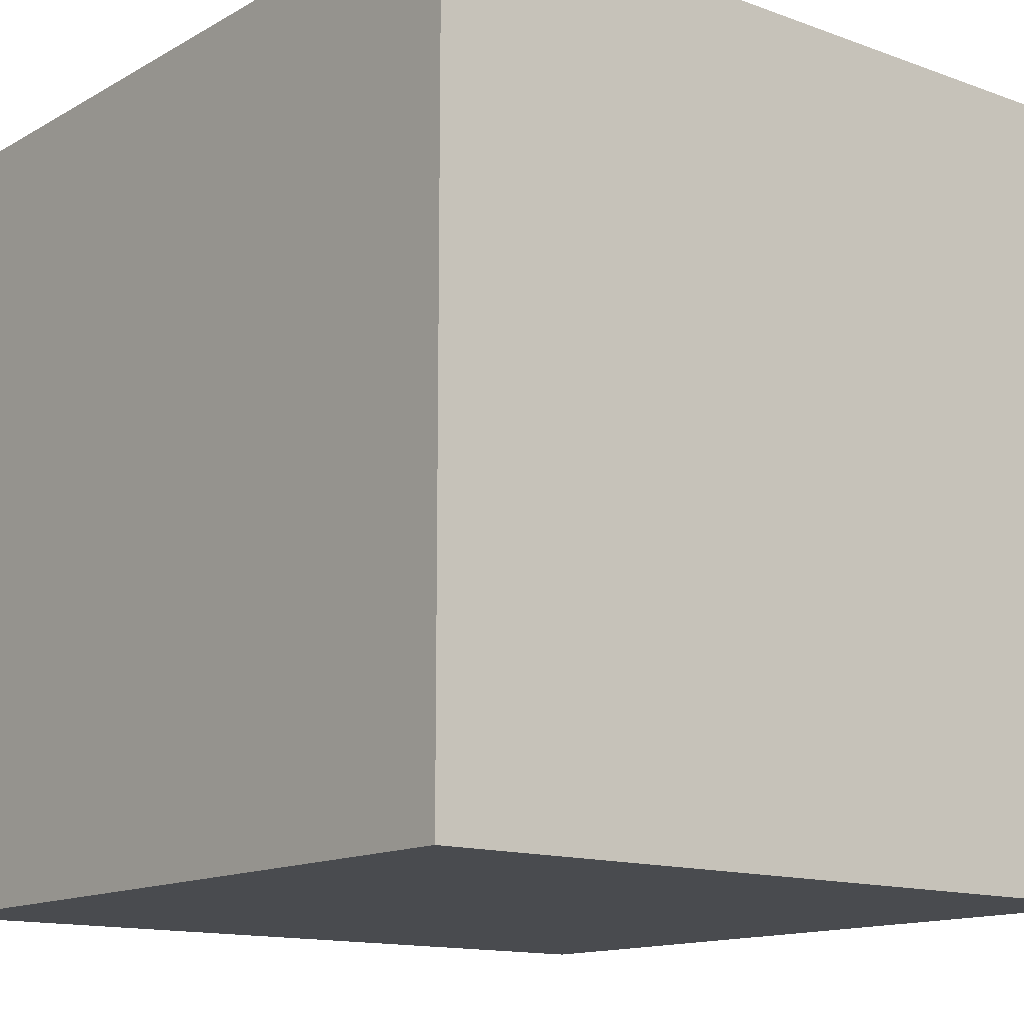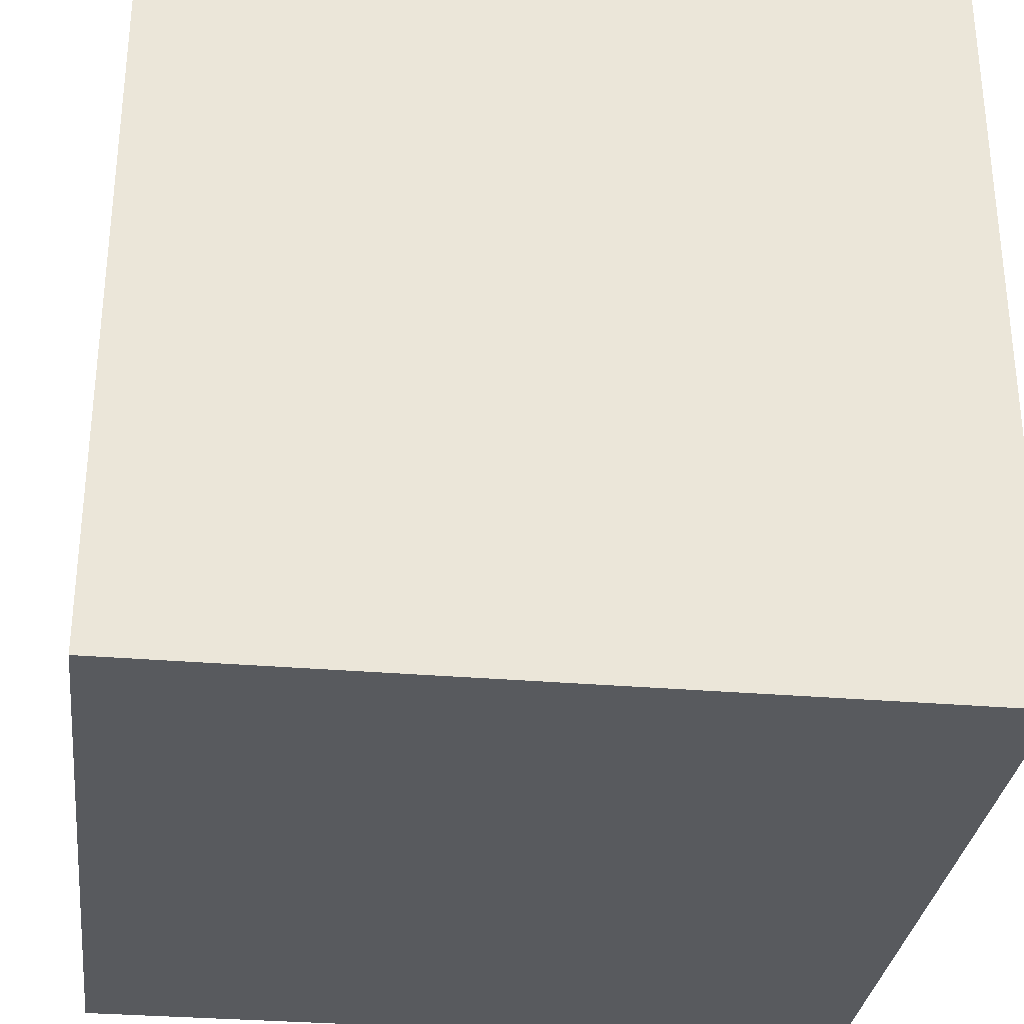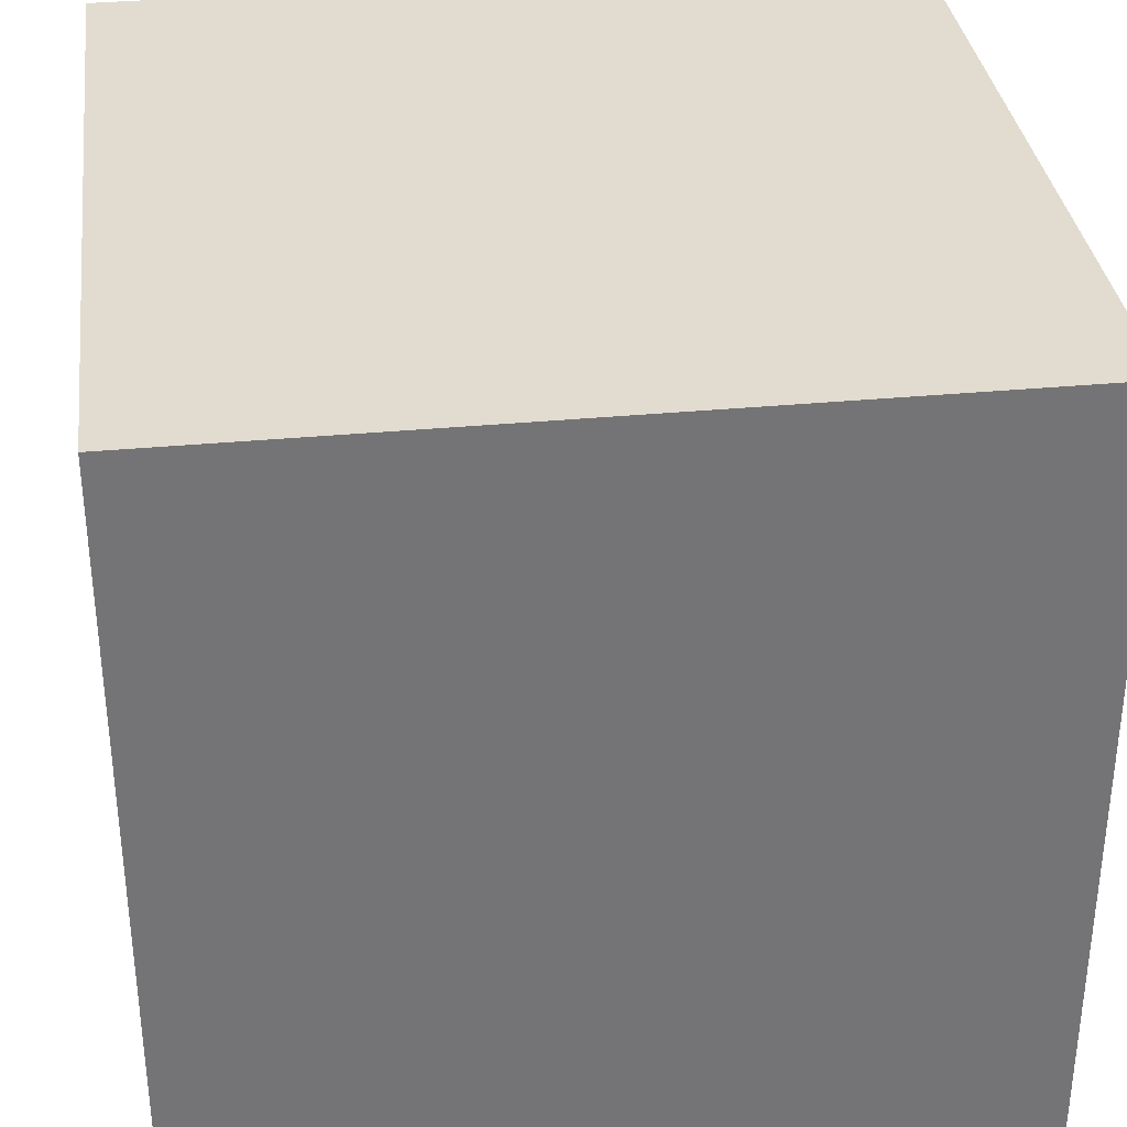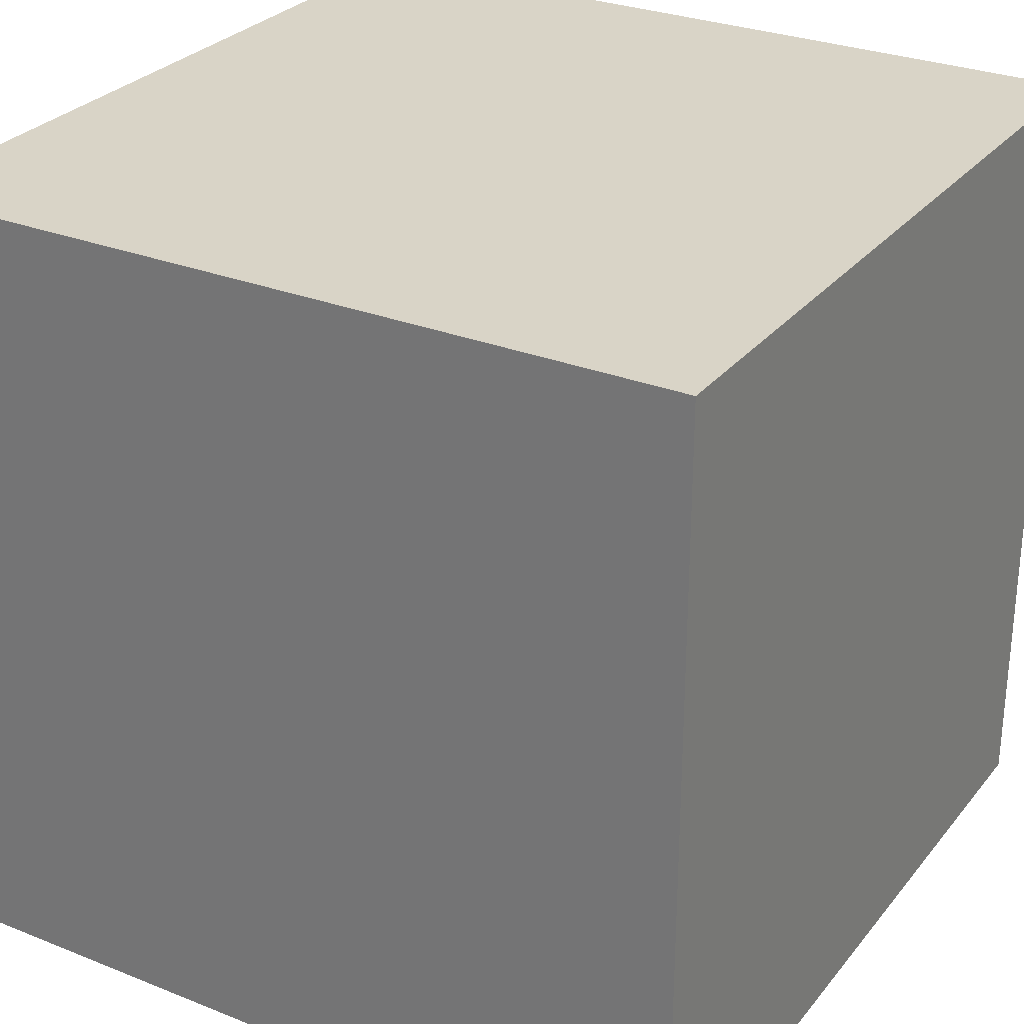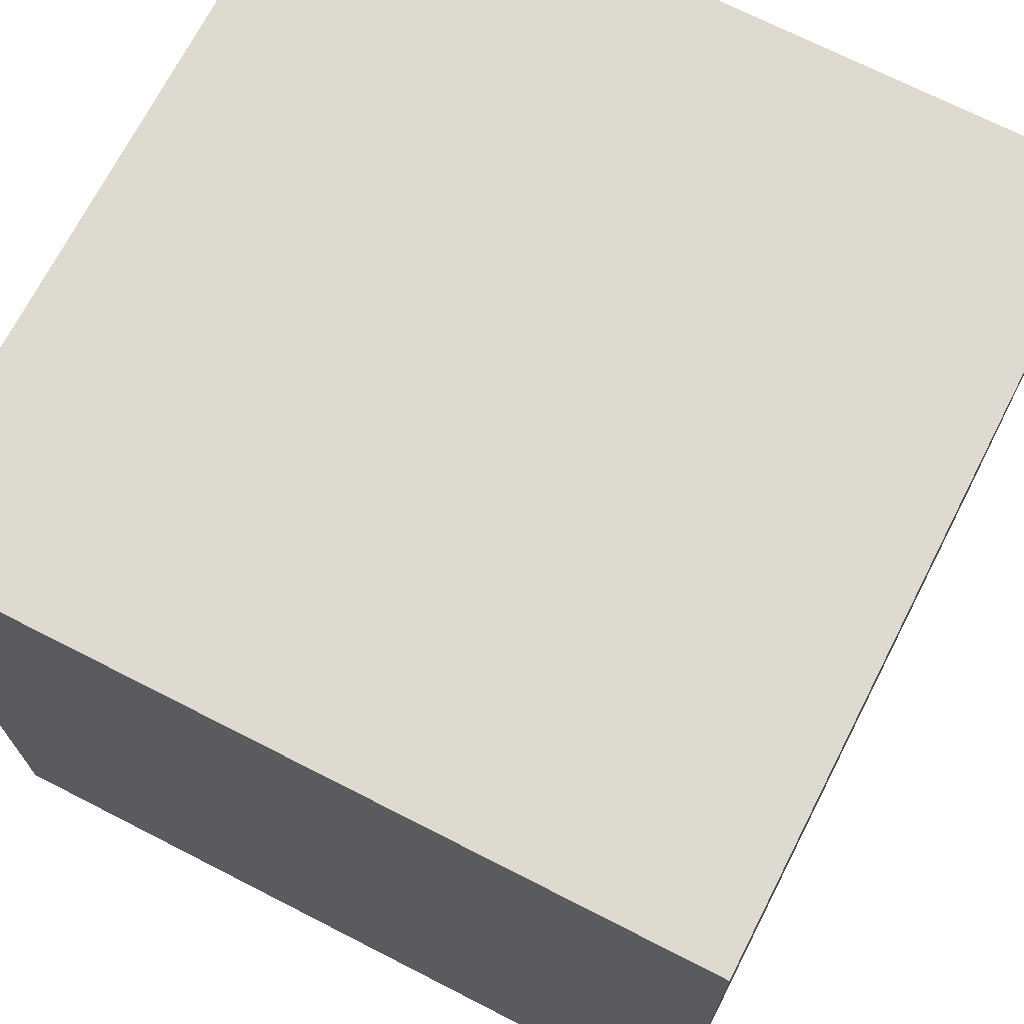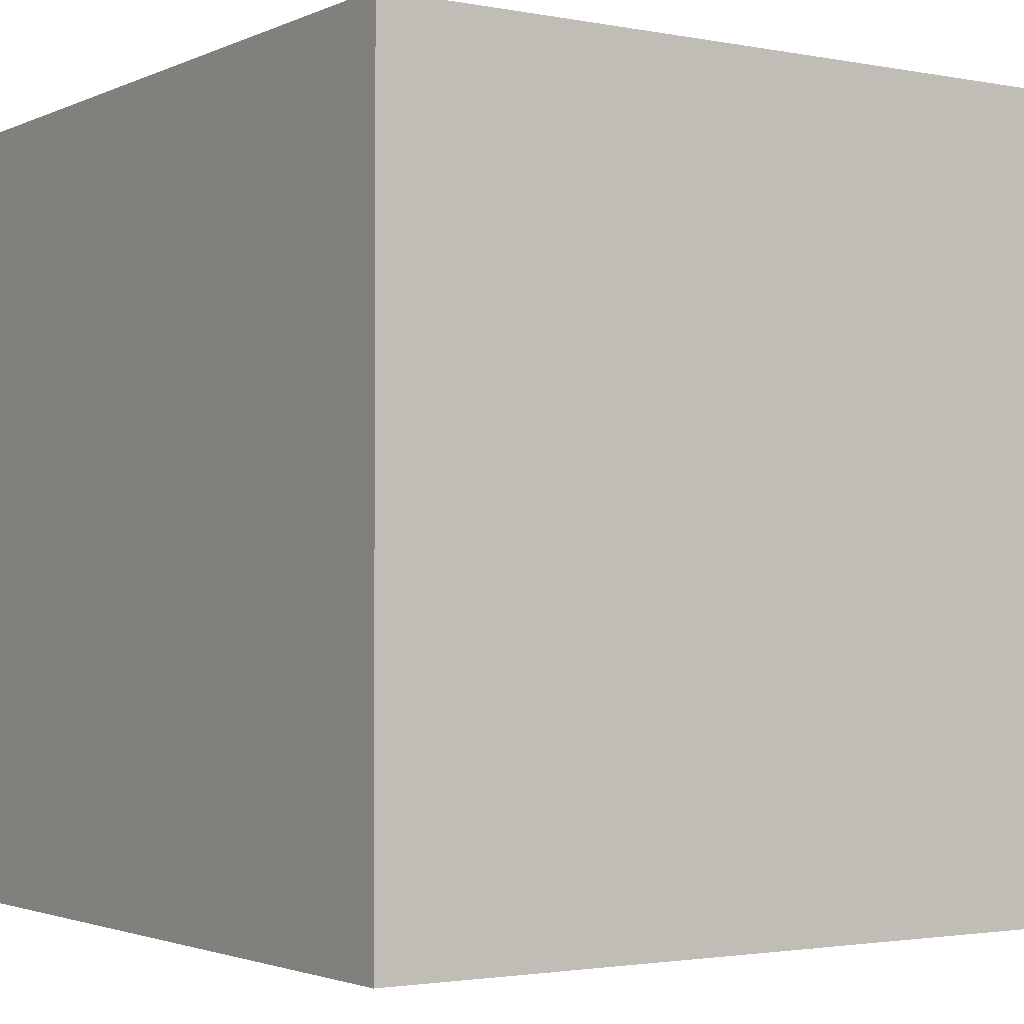
<metadata>
{"format":"obj","ext":"obj","renderer":"f3d","projection":"perspective","resolution":1024,"background":"white","views":[{"elev":-13.7,"azim":141.0,"up":"+Z"},{"elev":-31.1,"azim":173.1,"up":"+Y"},{"elev":34.2,"azim":172.7,"up":"+Z"},{"elev":28.7,"azim":-59.2,"up":"+Y"},{"elev":70.6,"azim":27.1,"up":"+Y"},{"elev":-2.2,"azim":-33.8,"up":"+Y"}]}
</metadata>
<code>
o Cube
v 1 -1 -1
v 1 -1 1
v -1 -1 1
v -1 -1 -1
v 1 1 -1
v 1 1 1
v -1 1 1
v -1 1 -1
v 1 -1 -1
v 1 -1 -1
v 1 -1 1
v 1 -1 1
v -1 -1 -1
v -1 -1 -1
v 1 1 -1
v 1 1 -1
v -1 -1 1
v -1 -1 1
v 1 1 1
v 1 1 1
v -1 1 1
v -1 1 1
v -1 1 -1
v -1 1 -1
f 11 13 9
f 24 20 16
f 15 12 10
f 6 18 2
f 3 23 14
f 1 8 5
f 11 17 13
f 24 22 20
f 15 19 12
f 6 21 18
f 3 7 23
f 1 4 8

</code>
